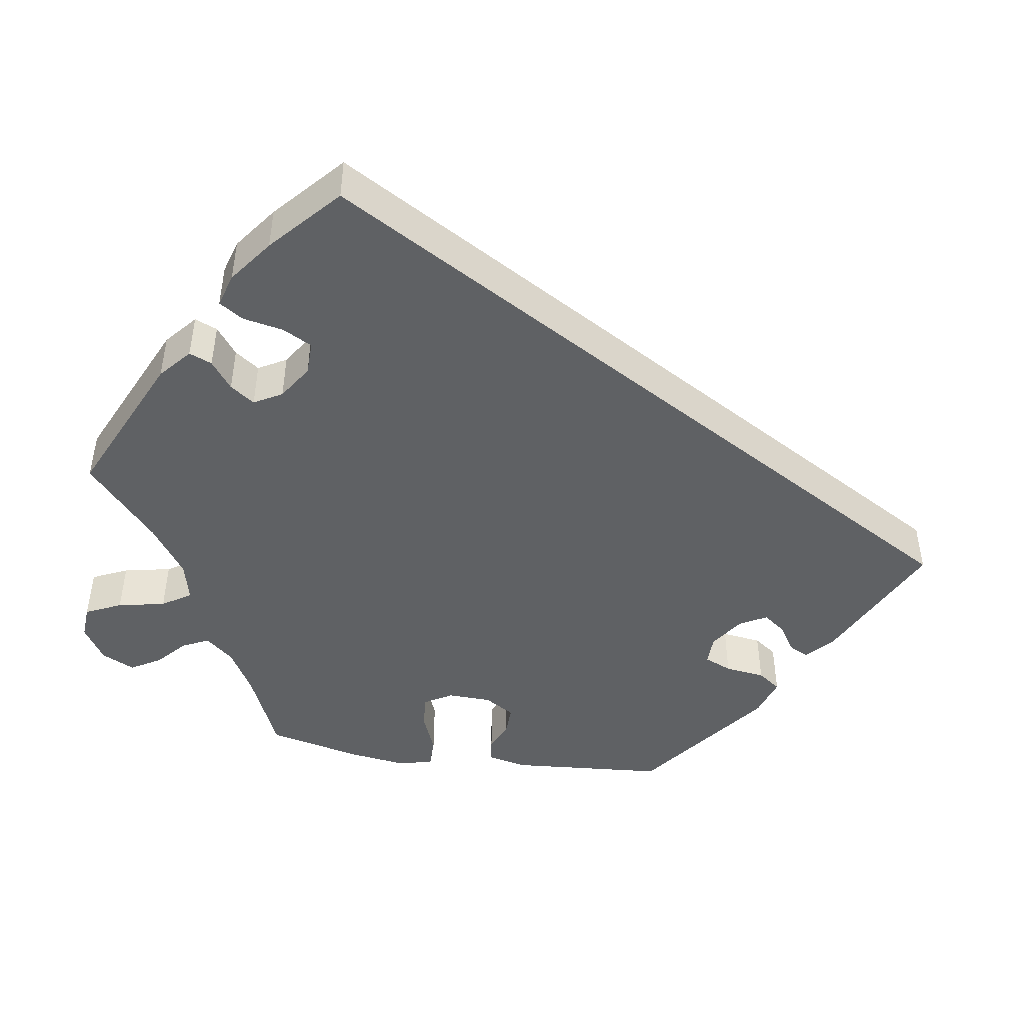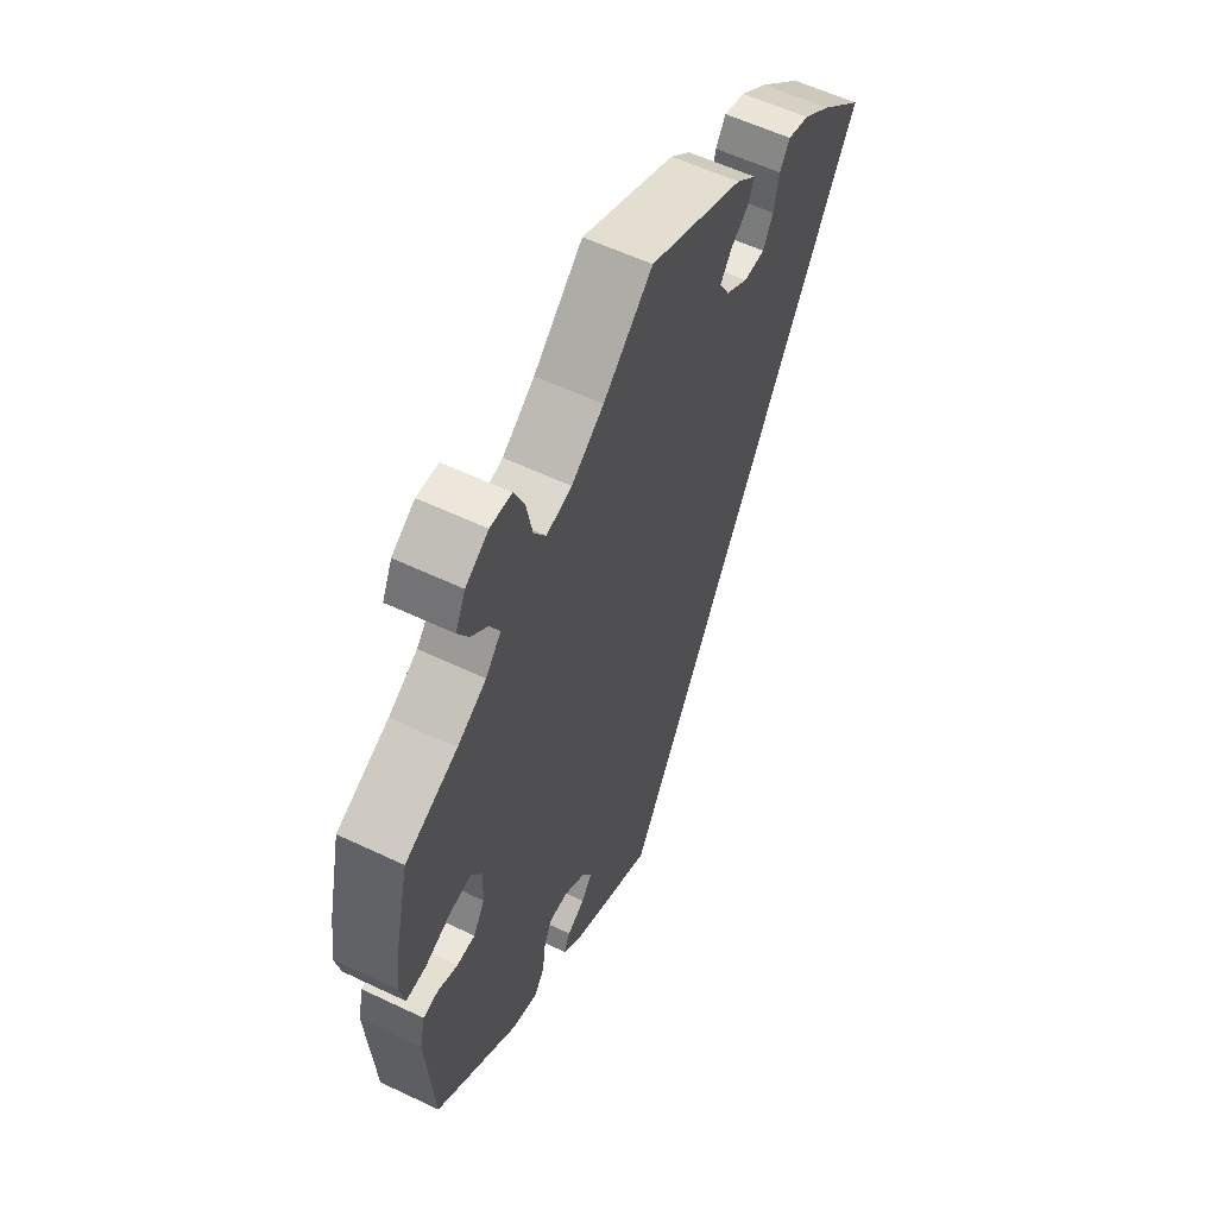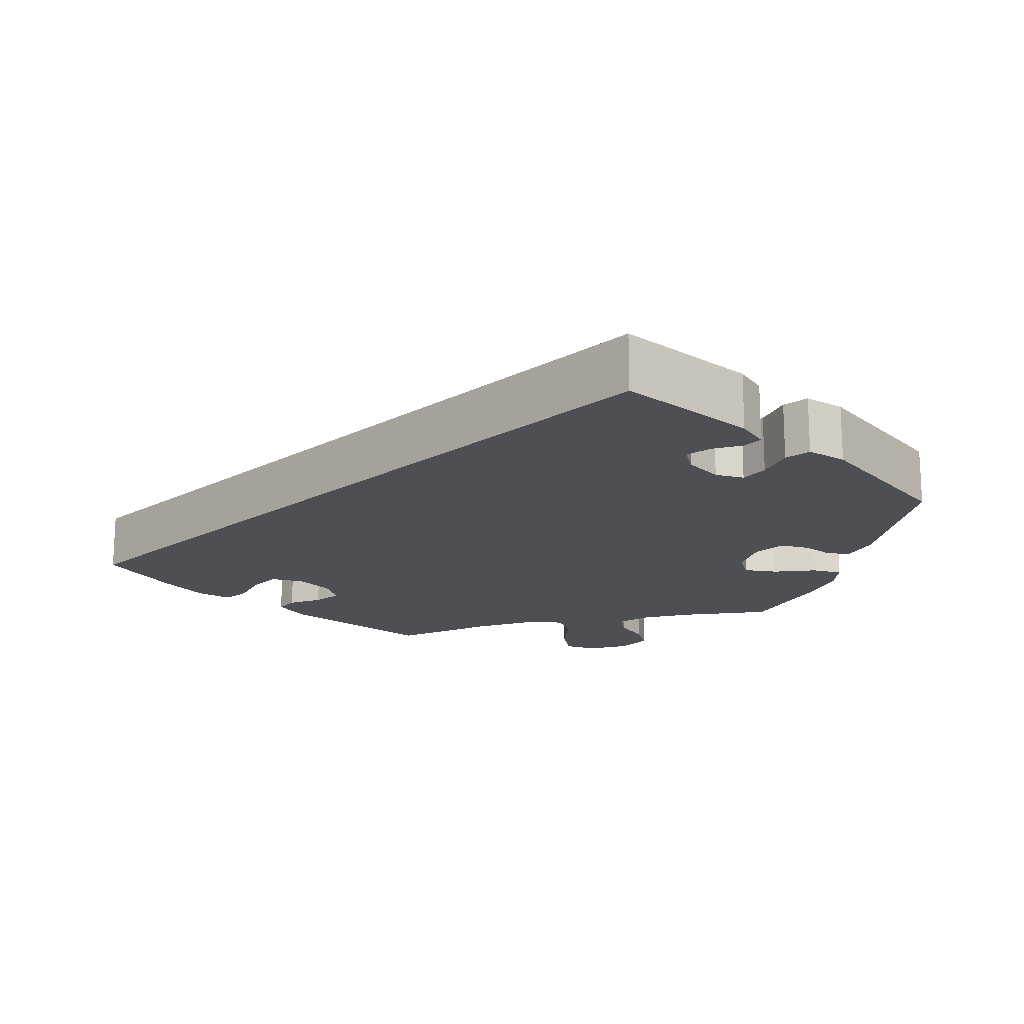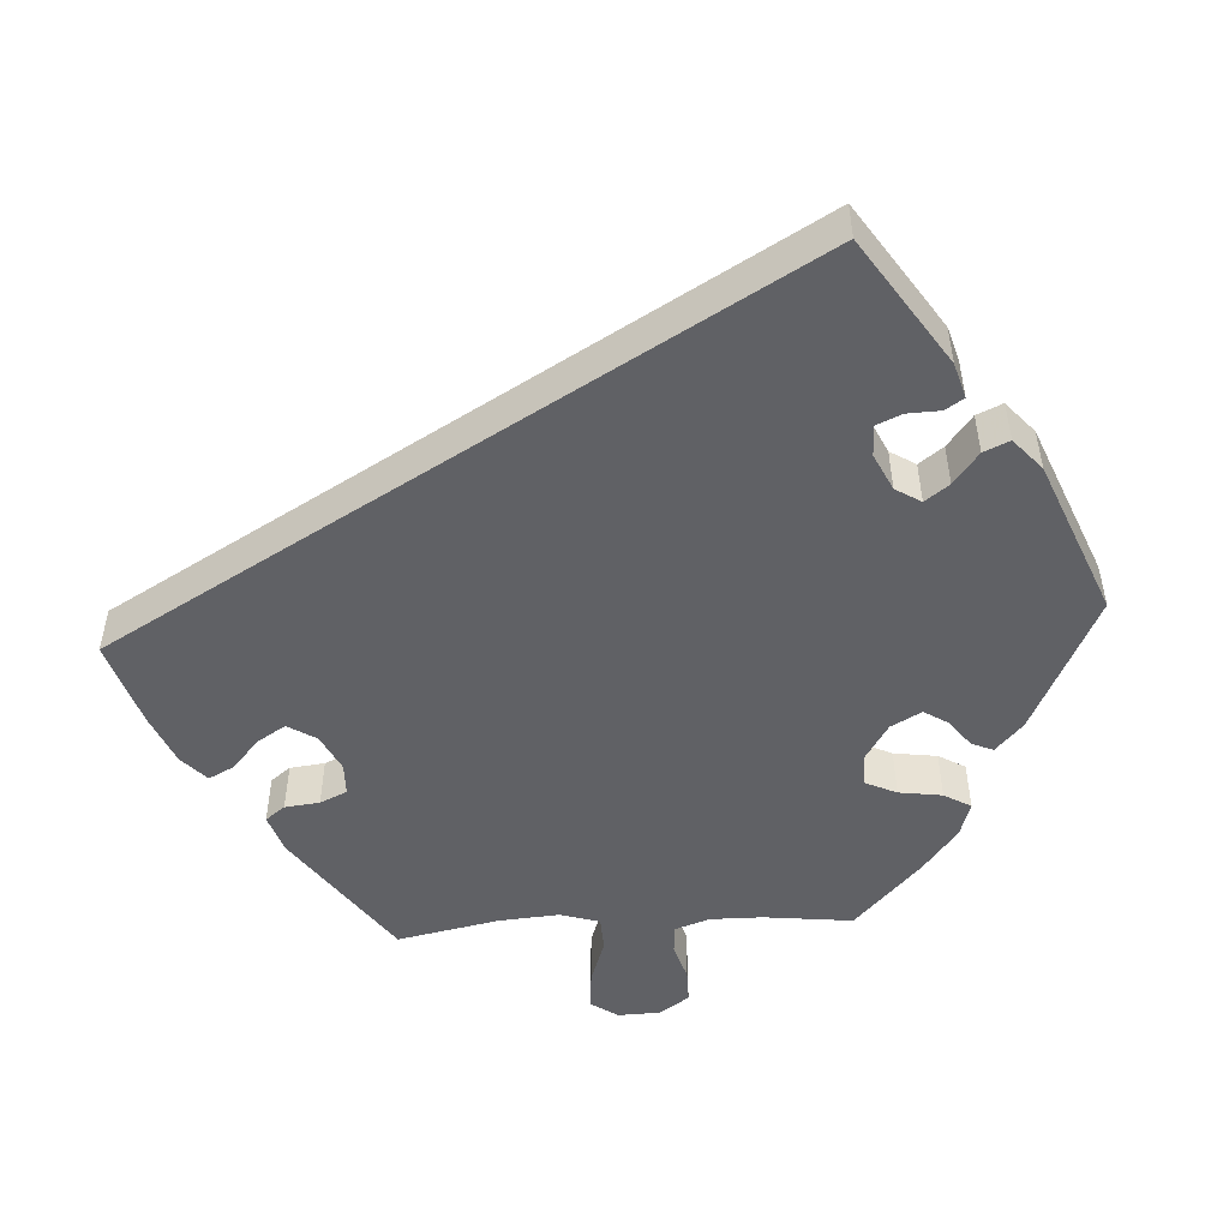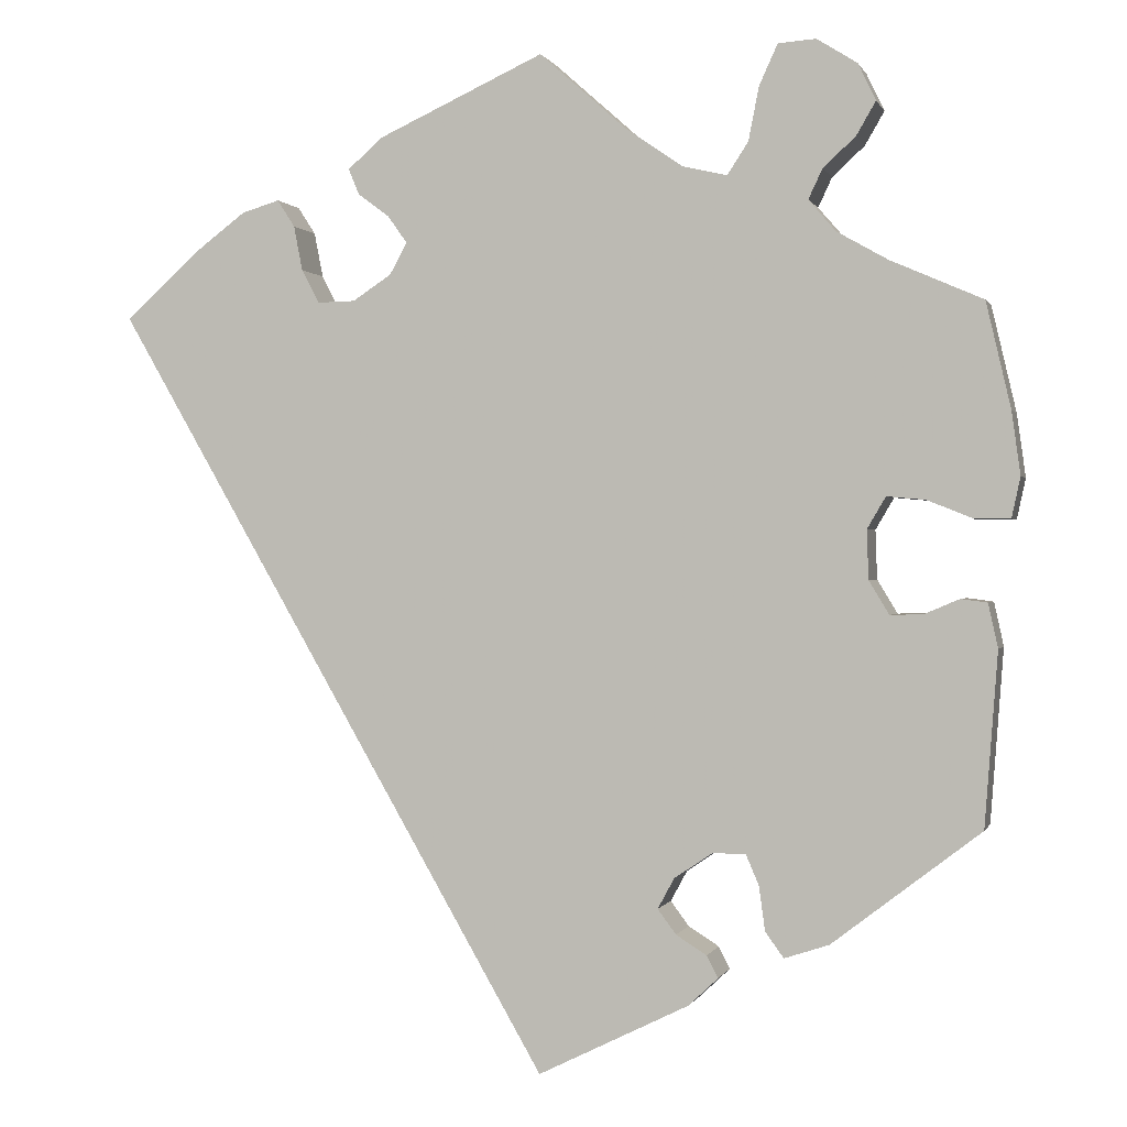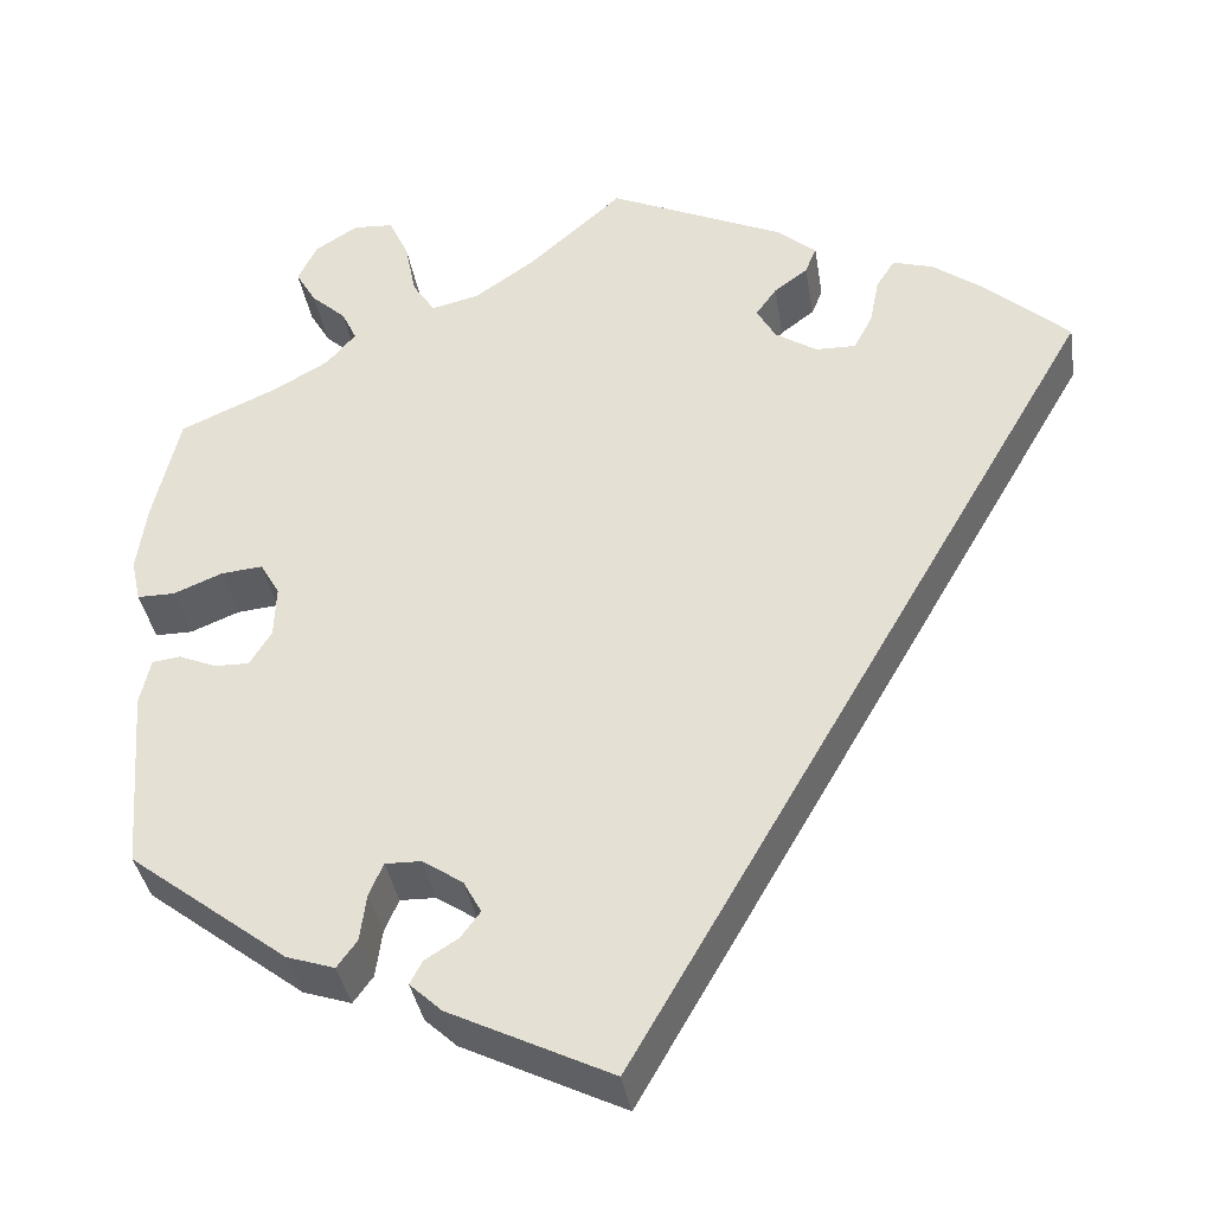
<metadata>
{"format":"obj","ext":"obj","renderer":"f3d","projection":"perspective","resolution":1024,"background":"white","views":[{"elev":-46.4,"azim":81.3,"up":"+Y"},{"elev":58.1,"azim":-63.8,"up":"+Z"},{"elev":-17.7,"azim":164.8,"up":"+Y"},{"elev":-50.4,"azim":153.3,"up":"+Y"},{"elev":0.2,"azim":-165.5,"up":"+Z"},{"elev":-37.5,"azim":9.2,"up":"+Z"}]}
</metadata>
<code>
v -0.515 0.07 -0.091
v -0.504 0.07 -0.041
v -0.474 0.07 -0.037
v -0.434 0.07 -0.054
v -0.397 0.07 -0.055
v -0.374 0.07 -0.017
v -0.372 0.07 0.039
v -0.393 0.07 0.075
v -0.437 0.07 0.071
v -0.489 0.07 0.05
v -0.529 0.07 0.05
v -0.539 0.07 0.096
v -0.529 0.07 0.168
v -0.501 0.07 0.288
v -0.396 0.07 0.334
v -0.338 0.07 0.367
v -0.307 0.07 0.403
v -0.323 0.07 0.437
v -0.36 0.07 0.471
v -0.382 0.07 0.509
v -0.362 0.07 0.551
v -0.316 0.07 0.58
v -0.273 0.07 0.577
v -0.252 0.07 0.531
v -0.24 0.07 0.47
v -0.216 0.07 0.433
v -0.165 0.07 0.445
v -0.1 0.07 0.49
v -0.001 0.07 0.578
v 0.188 0.07 0.491
v 0.228 0.07 0.456
v 0.216 0.07 0.427
v 0.18 0.07 0.4
v 0.158 0.07 0.369
v 0.178 0.07 0.333
v 0.222 0.07 0.304
v 0.265 0.07 0.303
v 0.285 0.07 0.341
v 0.295 0.07 0.392
v 0.315 0.07 0.423
v 0.358 0.07 0.41
v 0.414 0.07 0.368
v 0.501 0.07 0.289
v 0 0.07 -0.578
v -0.172 0.07 -0.493
v -0.206 0.07 -0.461
v -0.193 0.07 -0.436
v -0.158 0.07 -0.414
v -0.137 0.07 -0.386
v -0.156 0.07 -0.351
v -0.199 0.07 -0.322
v -0.237 0.07 -0.321
v -0.252 0.07 -0.356
v -0.259 0.07 -0.407
v -0.28 0.07 -0.436
v -0.331 0.07 -0.419
v -0.5 0.07 -0.289
v -0.515 0 -0.091
v -0.504 0 -0.041
v -0.474 0 -0.037
v -0.434 0 -0.054
v -0.397 0 -0.055
v -0.374 0 -0.017
v -0.372 0 0.039
v -0.393 0 0.075
v -0.437 0 0.071
v -0.489 0 0.05
v -0.529 0 0.05
v -0.539 0 0.096
v -0.529 0 0.168
v -0.501 0 0.288
v -0.396 0 0.334
v -0.338 0 0.367
v -0.307 0 0.403
v -0.323 0 0.437
v -0.36 0 0.471
v -0.382 0 0.509
v -0.362 0 0.551
v -0.316 0 0.58
v -0.273 0 0.577
v -0.252 0 0.531
v -0.24 0 0.47
v -0.216 0 0.433
v -0.165 0 0.445
v -0.1 0 0.49
v -0.001 0 0.578
v 0.188 0 0.491
v 0.228 0 0.456
v 0.216 0 0.427
v 0.18 0 0.4
v 0.158 0 0.369
v 0.178 0 0.333
v 0.222 0 0.304
v 0.265 0 0.303
v 0.285 0 0.341
v 0.295 0 0.392
v 0.315 0 0.423
v 0.358 0 0.41
v 0.414 0 0.368
v 0.501 0 0.289
v 0 0 -0.578
v -0.172 0 -0.493
v -0.206 0 -0.461
v -0.193 0 -0.436
v -0.158 0 -0.414
v -0.137 0 -0.386
v -0.156 0 -0.351
v -0.199 0 -0.322
v -0.237 0 -0.321
v -0.252 0 -0.356
v -0.259 0 -0.407
v -0.28 0 -0.436
v -0.331 0 -0.419
v -0.5 0 -0.289
f 53 54 55 56
f 52 53 56 57
f 51 52 57 1
f 45 46 47 48
f 45 48 49
f 44 45 49
f 43 44 49 50
f 38 39 40 41
f 37 38 41 42
f 30 31 32 33
f 28 29 30 33
f 27 28 33 34
f 26 27 34 35
f 22 23 24 25
f 22 25 26
f 21 22 26
f 18 19 20 21
f 17 18 21 26
f 16 17 26 35
f 12 13 14 15
f 9 10 11 12
f 8 9 12 15
f 7 8 15 16
f 1 2 3 4
f 1 4 5
f 51 1 5
f 50 51 5 6
f 37 42 43 50
f 36 37 50 6
f 16 35 36
f 6 7 16 36
f 113 112 111 110
f 114 113 110 109
f 58 114 109 108
f 105 104 103 102
f 106 105 102
f 106 102 101
f 107 106 101 100
f 98 97 96 95
f 99 98 95 94
f 90 89 88 87
f 90 87 86 85
f 91 90 85 84
f 92 91 84 83
f 82 81 80 79
f 83 82 79
f 83 79 78
f 78 77 76 75
f 83 78 75 74
f 92 83 74 73
f 72 71 70 69
f 69 68 67 66
f 72 69 66 65
f 73 72 65 64
f 61 60 59 58
f 62 61 58
f 62 58 108
f 63 62 108 107
f 107 100 99 94
f 63 107 94 93
f 93 92 73
f 93 73 64 63
f 1 58 59 2
f 2 59 60 3
f 3 60 61 4
f 4 61 62 5
f 5 62 63 6
f 6 63 64 7
f 7 64 65 8
f 8 65 66 9
f 9 66 67 10
f 10 67 68 11
f 11 68 69 12
f 12 69 70 13
f 13 70 71 14
f 14 71 72 15
f 15 72 73 16
f 16 73 74 17
f 17 74 75 18
f 18 75 76 19
f 19 76 77 20
f 20 77 78 21
f 21 78 79 22
f 22 79 80 23
f 23 80 81 24
f 24 81 82 25
f 25 82 83 26
f 26 83 84 27
f 27 84 85 28
f 28 85 86 29
f 29 86 87 30
f 30 87 88 31
f 31 88 89 32
f 32 89 90 33
f 33 90 91 34
f 34 91 92 35
f 35 92 93 36
f 36 93 94 37
f 37 94 95 38
f 38 95 96 39
f 39 96 97 40
f 40 97 98 41
f 41 98 99 42
f 42 99 100 43
f 43 100 101 44
f 44 101 102 45
f 45 102 103 46
f 46 103 104 47
f 47 104 105 48
f 48 105 106 49
f 49 106 107 50
f 50 107 108 51
f 51 108 109 52
f 52 109 110 53
f 53 110 111 54
f 54 111 112 55
f 55 112 113 56
f 56 113 114 57
f 57 114 58 1

</code>
